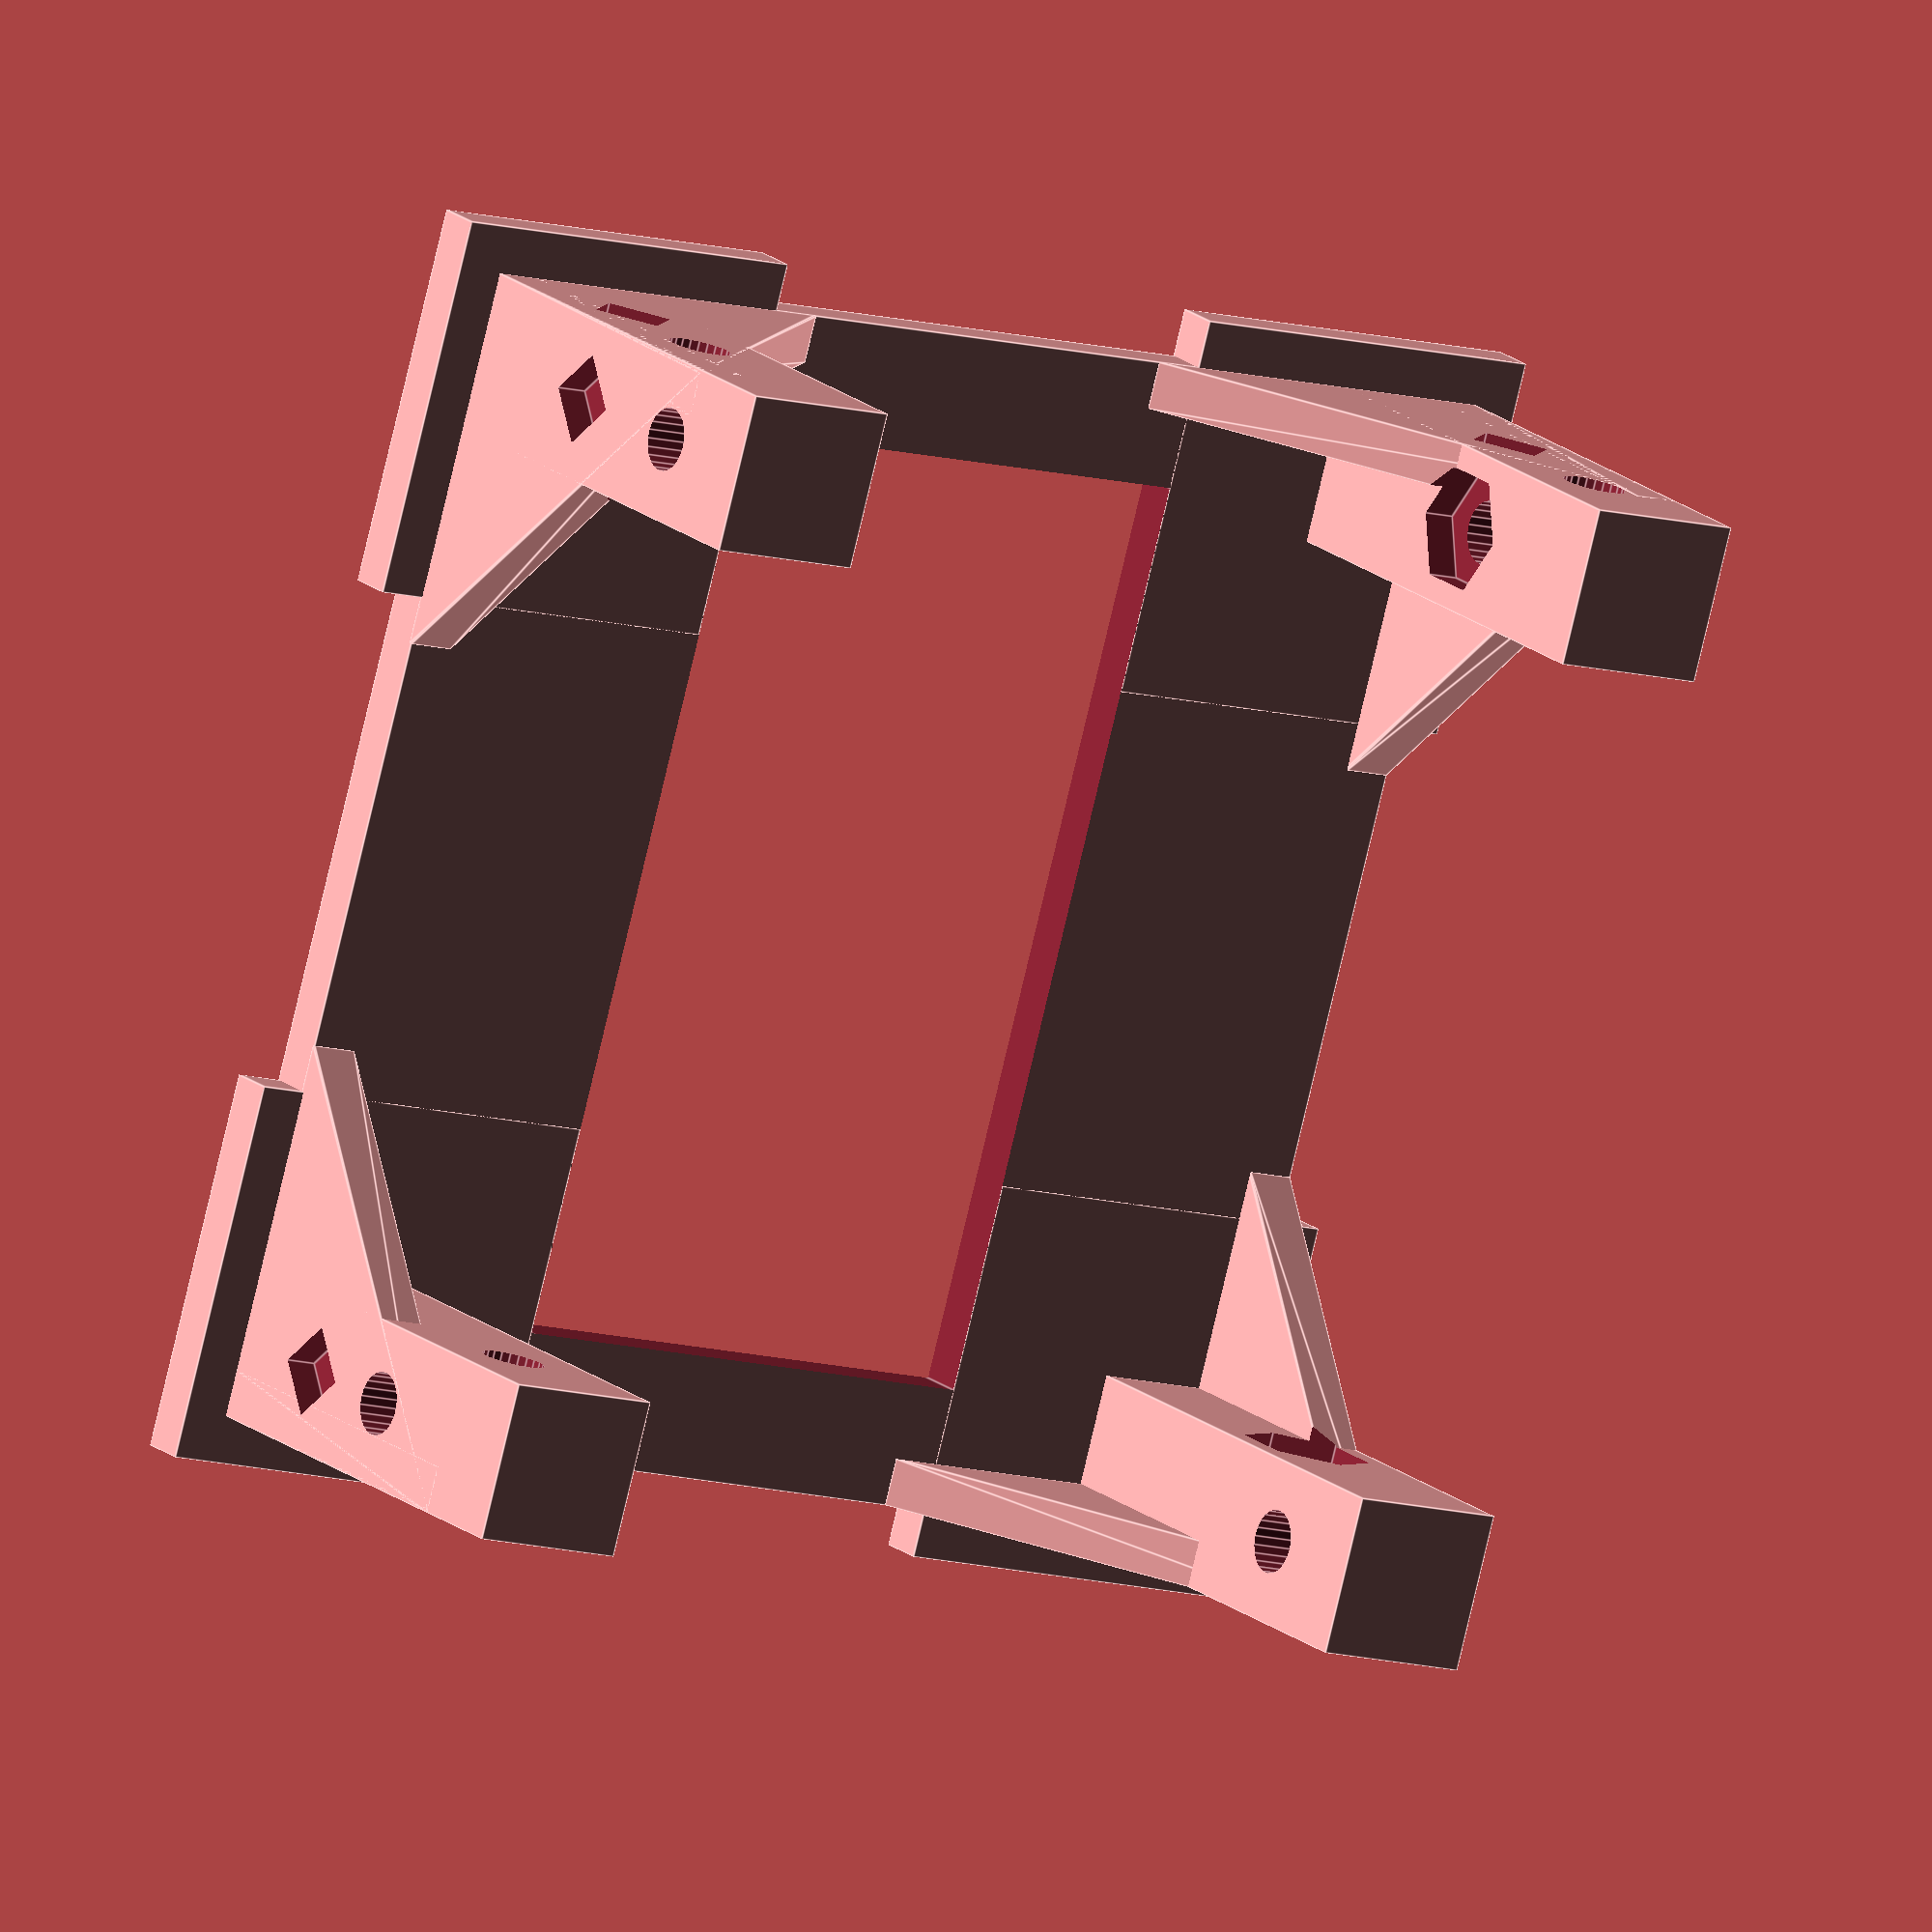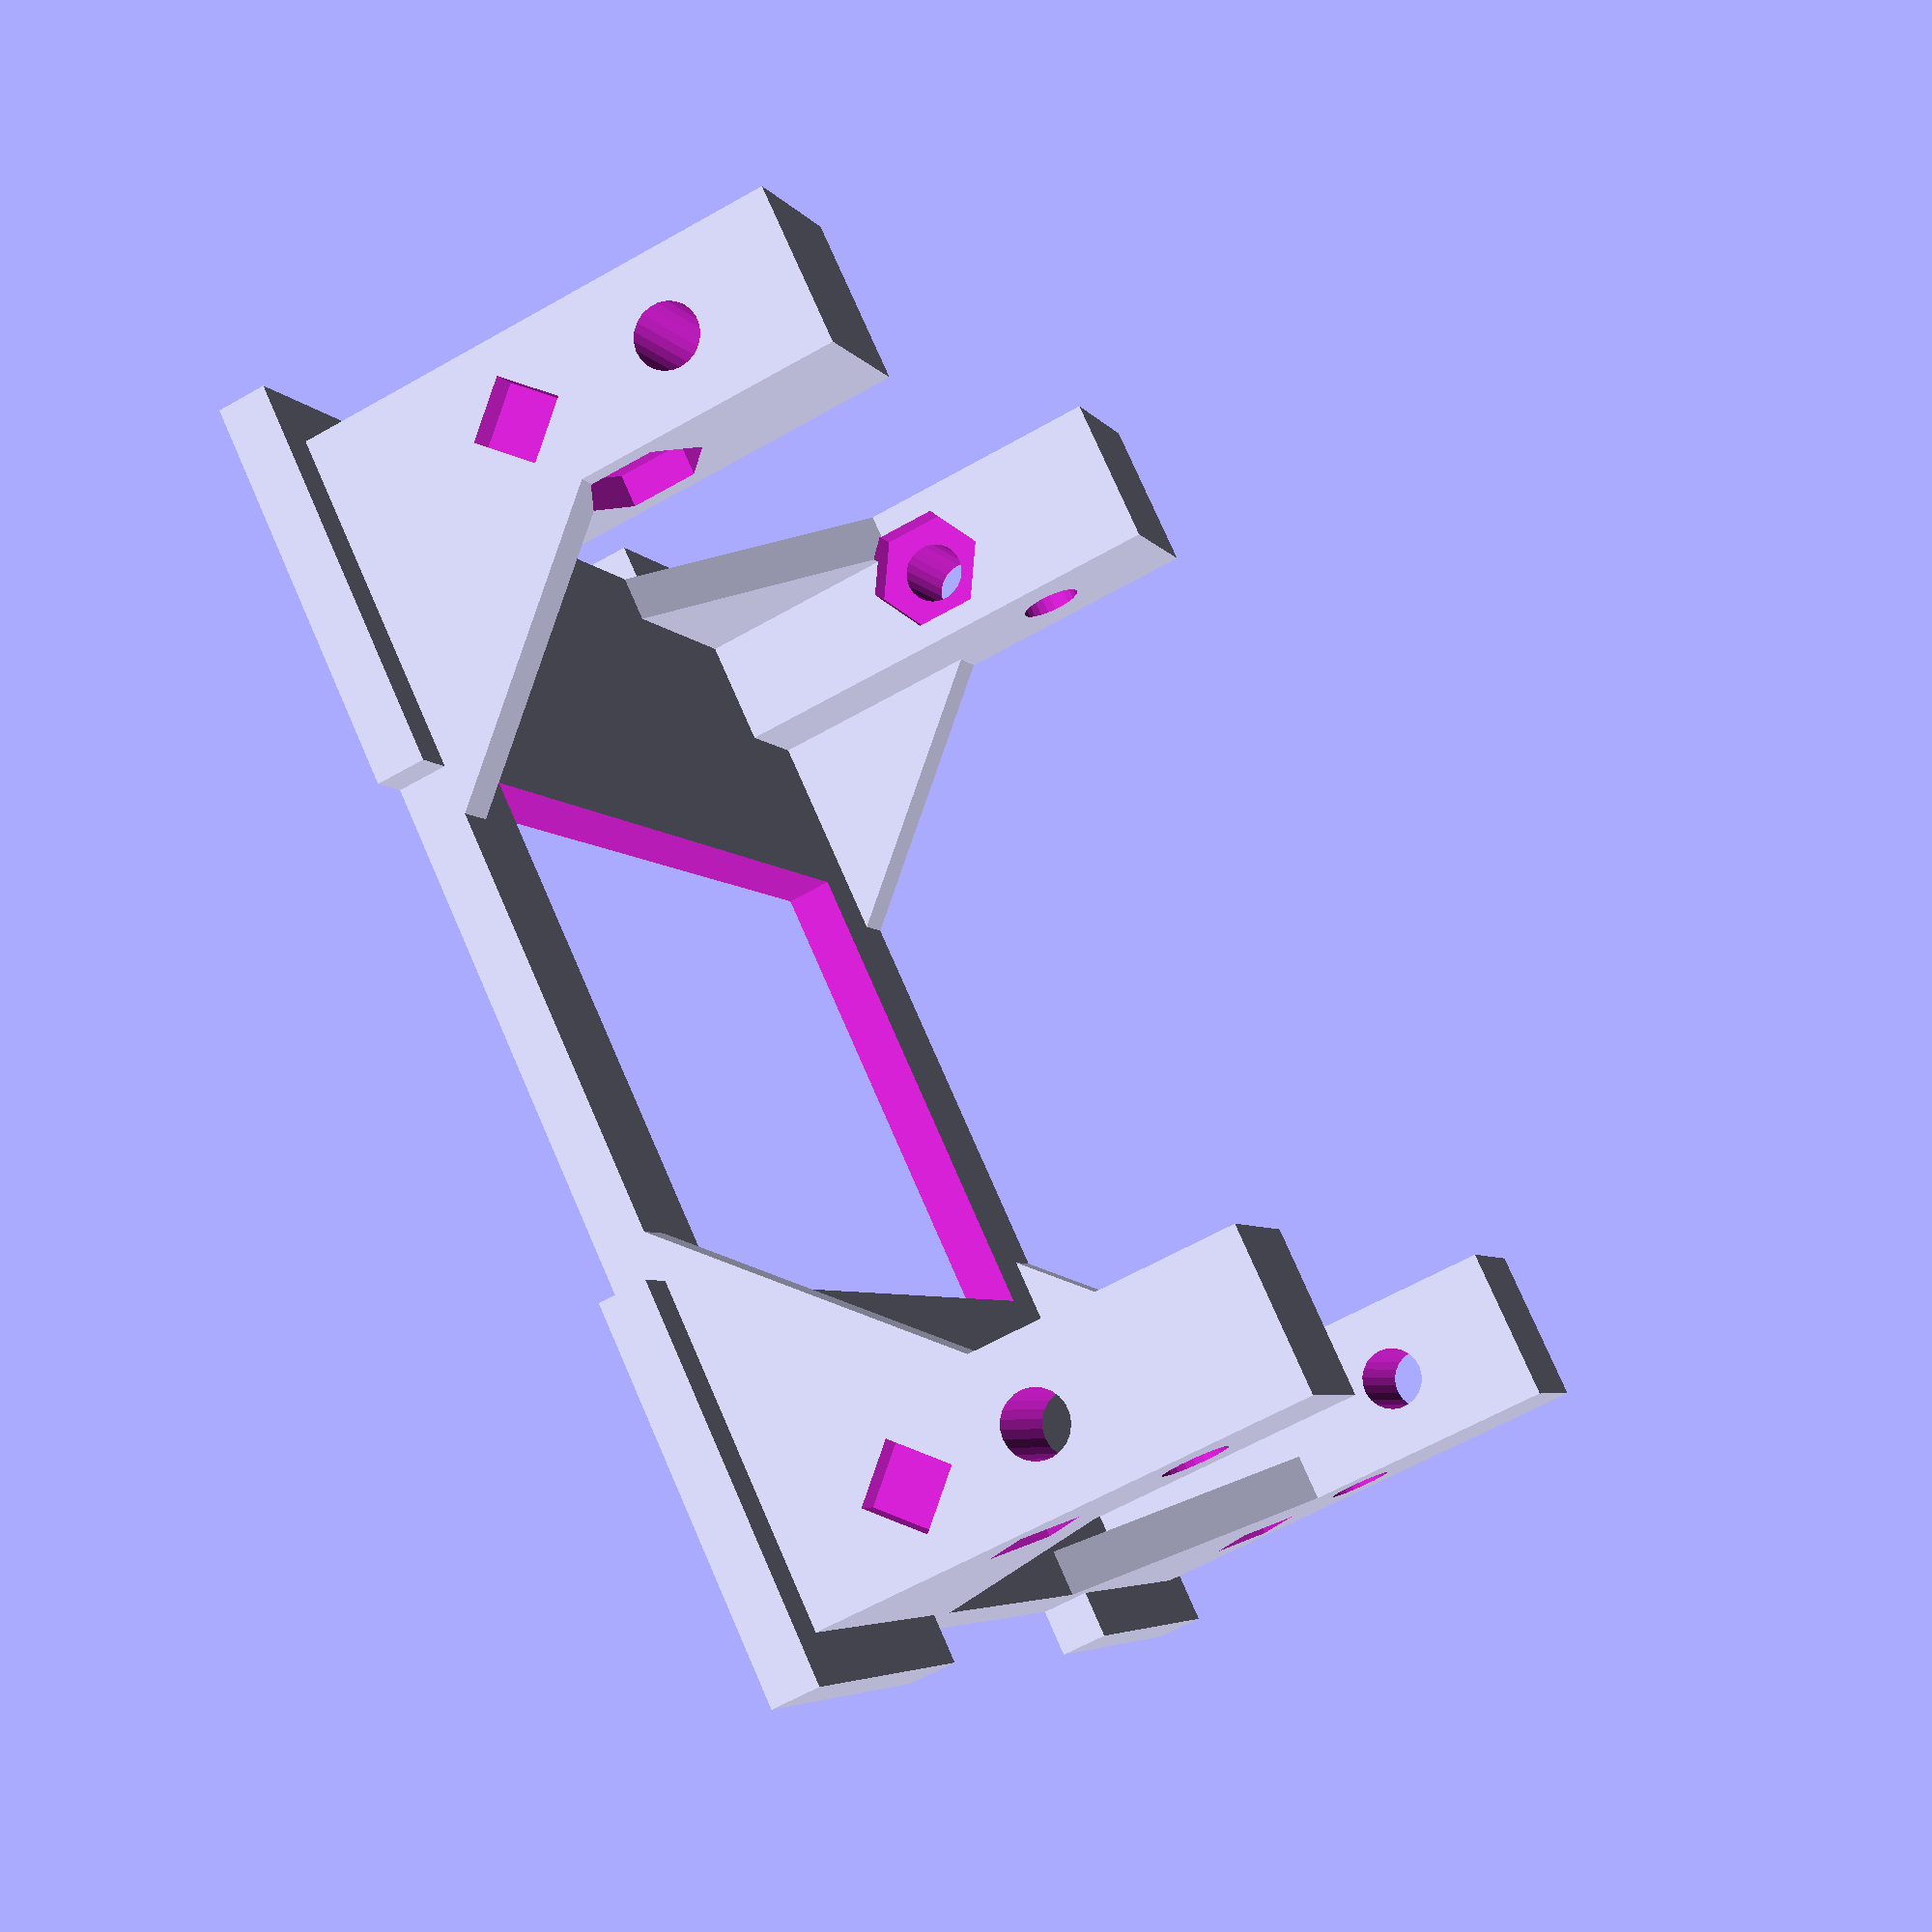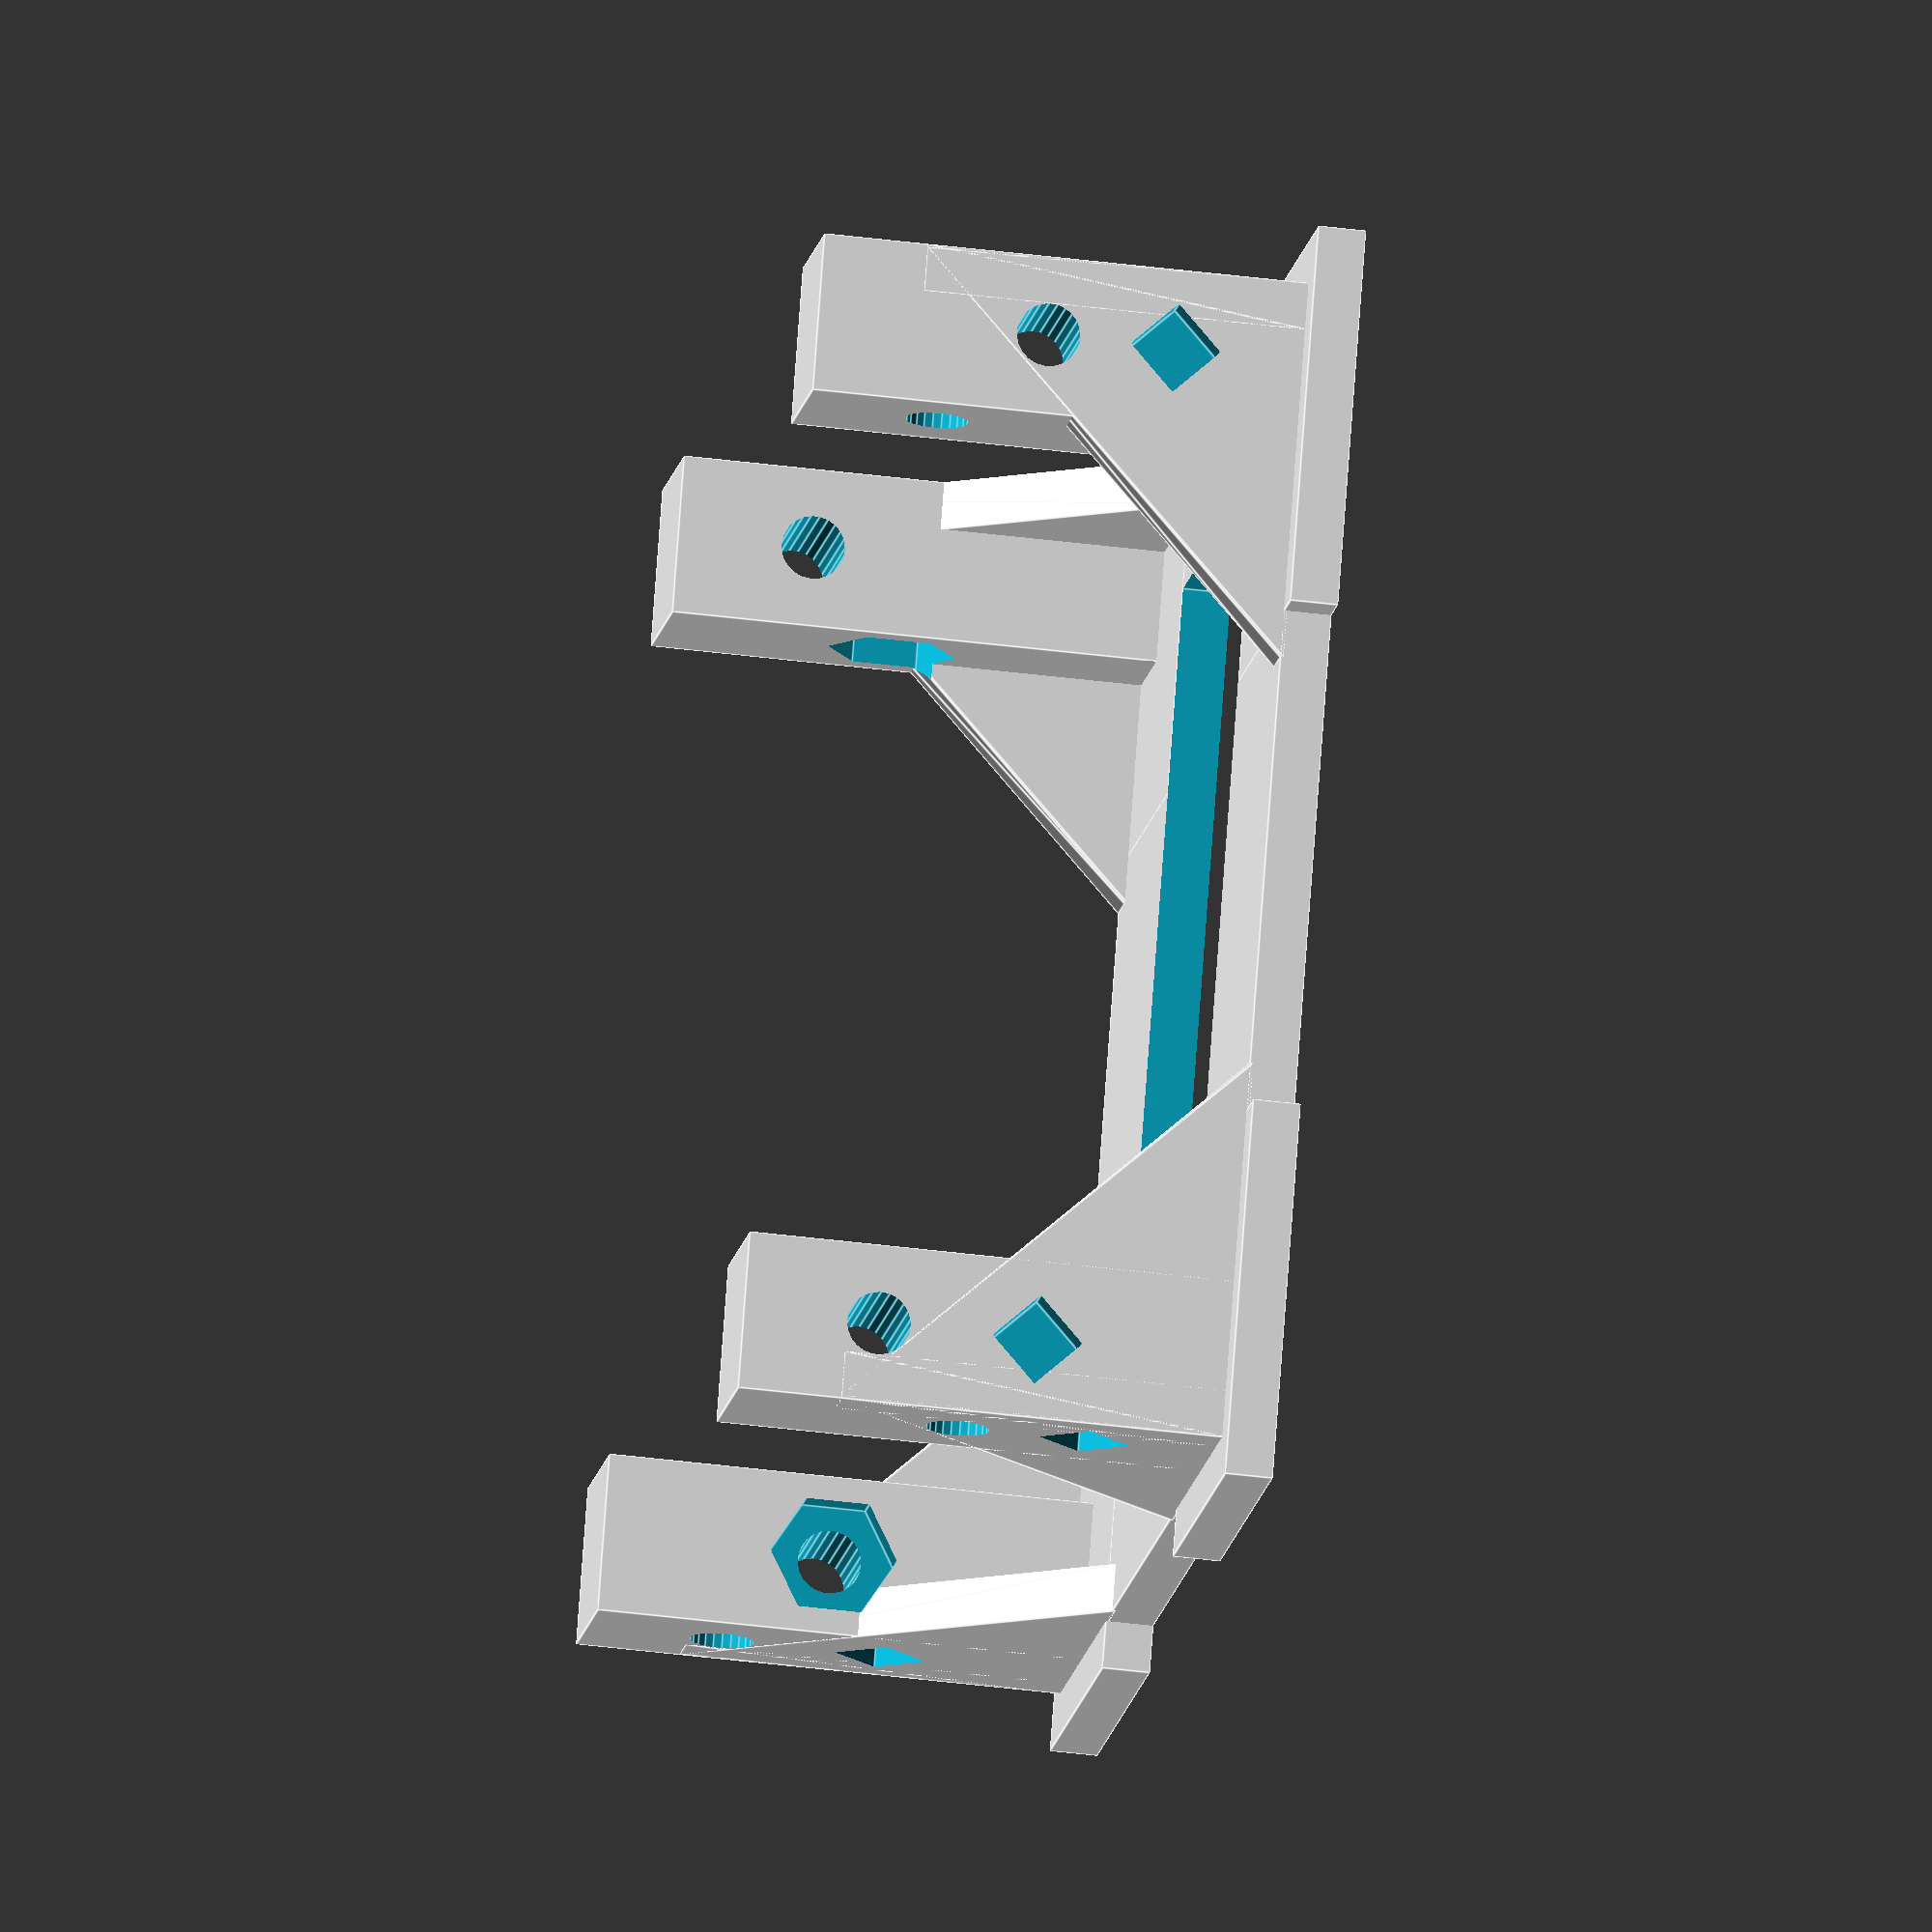
<openscad>

wall=1.5;// thin elements wall
dstick=3; // outer dsitck diameter
daxle=1.5; // rotating pin diameter
tol=0.2; // movable elements tolarance luft
dmnt=9; // axis exit hub diameter
// general axis prarm
laxis=32;
// central hub param
dcros=7.5; // internal axis diameter
hcros=19.8; // internal axis length
wcros=5; // gimbal cross wheel
wheel=22; // central wheel diameter
// yaxis and cover param
dcap=23; // cap diameter
lcap=29; // cap axial lenght
capcut=0.5; // ycap cur
wsize=12; // stick window size
dcov=18; // xcover height
// mount base
mountsz=40; // x,y size
mountlck=16; // lock path size
mounth=dcap/2-capcut-wall; // axis offset
mountw=16; // window size
standsz=5;  // x,y stand size
standh=mounth+dcap/4;// stand height
standz=[4,6,8,11]; // reference and bolt offset


*let(a=$t*360,r=30,
    m=r*sin(a*2)*sqrt(2)/2,
    x=cos(a)-sin(a),y=sin(a)+cos(a))
{
    rotate([x*m,0])ycap();
    rotate([0,y*m])xcov();
    rotate([x*m,y*m])
    { 
        //color([.6,.6,.6])cylinder(d=dstick,h=40,$fn=23);
        crosup();
        crosdn();
    }
    z(mounth){
        mountbase();
        for(j=[0:90:359])rz(j)
        z(wall)
        translate([0,mountsz/2])ry(180)rx(90)sideplate();
    }
}

//crosup();
//crosdn();
//ycap();
//xcov();
mountbase();
//sideplate();

module z(offs) translate([0,0,offs]) children();
module rx(angle) rotate([angle,0,0]) children();
module ry(angle) rotate([0,angle,0]) children();
module rz(angle) rotate([0,0,angle]) children();

module crosup() {
    u=dcros/2;
    module f1()
    for(j=[[90,0],[0,90]]) rotate(j) // crossing
        cylinder(d=dcros,h=hcros,center=true,$fn=30);
    module f2(d=wheel) // round top
    rx(90) intersection() { 
      cylinder(d=d,h=wcros,$fn=40,center=true);
      sphere(d=d,$fn=66);
      rx(-90)linear_extrude(height=d/2,scale=wheel/(hcros/3))
        translate([-hcros/4,-wcros/2])square([hcros/2,wcros]);
    }
    module f3() {// cutawat
        cylinder(d=dstick,h=hcros,$fn=23); // stick
        for(a=[0:90:359])rz(a)rx(90)z(hcros/2-5) // axle
            cylinder(d=daxle,h=hcros,$fn=23);
        z(-u)cube([hcros+1,hcros+1,u],center=true);
    }
    module f4() z(-u)linear_extrude(height=u,convexity=6)
        projection(cut=false)f1();
    difference() {
        union() { f1(); f2(); f4(); }
        f3();
    }
}

module crosdn() {
}

module axialdrill() for(y=[0:90:359]) rz(y) rx(90) z(dcap/2-wall-wall)
        cylinder(d=daxle,h=hcros,$fn=23);

module ycap() {
    omnt=lcap/2-wall;
    imnt=dcap/2-wall;
    idcap=dcap-wall*2;
    ilcap=lcap-wall*2;
    hub=laxis/2-omnt;
    module outer() intersection() {
        ry(90)cylinder(d=dcap,h=lcap,center=true,$fn=50);
        z(-capcut) cube([lcap,dcap,dcap],center=true); // flat cut
    }
    module inner() {
      intersection() {
        ry(90)cylinder(d=idcap,h=ilcap,center=true,$fn=50);
        z(-capcut) cube([lcap,dcap,idcap],center=true); // flat cut
      }
      z(-dcap/2)cube([lcap+1,dcap+1,dcap],center=true); // half cut
      hull() for(x=[-1,1]*wsize/2) translate([x,0,0]) // stick path
            cylinder(d=wcros+tol,h=dcap,$fn=30);
      for(y=[90,270]) rx(y) z(imnt-wall) // hub cutout
        cylinder(d=dcros+tol*4,h=wall,$fn=30);
    }
    module axes() for(x=[0,180]) rz(x) ry(90)z(omnt) hull() {
        cylinder(d=dmnt,h=hub,$fn=30);
        translate(-[dcap+dmnt,0,0]/4)cylinder(d1=wall,d2=0,h=wall);
    }
    module lugs() intersection() { outer(); 
        for(y=[90,270]) rx(y) z(imnt) 
        cylinder(d=dcros,h=wall,$fn=30);
    }

    difference() { outer(); inner(); axialdrill(); }
    difference() { union() { axes(); lugs();} axialdrill(); }
}

module xcov() {
    omnt=lcap/2-wall;
    imnt=dcap/2-wall;
    hub=laxis/2-omnt;
    z1=(dmnt+wall)/.8;

    module j1(th=wall)
      rx(-90) z(omnt) cylinder(d=dmnt,h=th,$fn=30);
    module j2()
      translate([0,omnt*2+wall,-z1]/2)
      ry(90) cylinder(d=wall,h=dmnt,center=true,$fn=30);
    module j1i()
      ry(-90) z(imnt)  cylinder(d=dcros,h=wall,$fn=30);
    module j2i()
      translate([-imnt*2-wall,0,-dcros]/2)
      rx(90) cylinder(d=wall,h=dcros,center=true,$fn=30);
    module j3() rz(-90) 
      translate([-omnt-wall/2+(dcov-z1)/2,0,-dcov/2])
      rx(90) cylinder(d=wall,h=dmnt,center=true,$fn=30);
    module j4()
      translate(-[omnt,0,dcov]/2)
      rx(90) cylinder(d=wall,h=dmnt,center=true,$fn=30);
    module mainaxis() {
        for (y=[0,180]) hull() rz(y){ j1(); j2(); } // arm
        for (y=[0,180]) rz(y) j1(hub);              // hub
        for (y=[0,180]) hull() rz(y){ j2(); j3(); } // subarm
    }
    module orthoaxis() {
        for (y=[0,180]) hull() rz(y){ j1i();j2i();} //  arm
        for (y=[0,180]) hull() rz(y){ j2i();j4(); } //  subarm
    }
    module bottom() 
        hull() for (y=[0,180]) rz(y) { j3(); j4(); } // down plate
    difference() {
        union() {mainaxis(); orthoaxis();}
        axialdrill();
    }
    bottom();
}

module mountbase()
{
    xy=mountsz-2*wall;
    xy1=(mountsz-mountlck)/2;
    module f1() {
        translate(-[xy,xy,0]/2)cube([xy,xy,wall]);
        for(j=[0:90:359])rz(j) translate([mountlck/2,mountlck/2])
            cube([xy1,xy1,wall]);
    }
    module f2()
        cube([lcap+tol,mountw,wall*3],center=true);
    module f3(d=12) {
            z(-.1) cube([standsz,standsz,standh+.1]);
            hull() for(t=[0,90])rx(t) z(-.1)cube([wall,d,.1]);
            hull() for(t=[0,90])ry(-t) z(-.1)cube([d,wall,.1]);
        }

    module stand() {
        difference() {
            f3();
            translate([0,standsz/2,standz[0]]) rx(45)cube(2,center=true);
            translate([standsz/2,0,standz[1]]) ry(45)cube(2,center=true);
            translate([0,standsz/2,standz[2]]) ry(90) {
                z(standsz) cylinder(d=4,h=2,center=true,$fn=6);
                cylinder(d=2,h=standsz*3,center=true,$fn=23);
            }
            translate([standsz/2,0,standz[3]]) rx(90) {
                z(standsz) cylinder(d=4,h=2.1,center=true,$fn=6);
                cylinder(d=2,h=standsz*3,center=true,$fn=23);
            }
        }
    }

    difference() { f1(); f2(); }
    for(j=[0:90:359])rz(j)
        translate([xy/2,xy/2,0])rz(90)ry(180)stand();
}

module sideplate()
{
    xy=mountsz-2*wall;
    ax=mounth+wall;
    deep=wall+(xy-laxis)/2-.1;
    
    module f1() {
        translate([-xy/2,wall])cube([xy,standh,wall]);
        translate(-[mountlck-.1,0]/2)cube([mountlck-.1,wall*2,wall]);
        translate([-xy/2+standsz/2,standz[0]+wall,wall])
                rz(45)cube(2,center=true);
        translate([xy/2-standsz/2,standz[1]+wall,wall])
                rz(45)cube(2-.1,center=true);
    }
    module f2()
        translate([0,ax])
        cylinder(d=dmnt,h=deep);
        
    difference() {
        union() { f1();f2(); }
        z(-.1) translate([0,ax])cylinder(d=daxle,h=deep+.2,$fn=23);
        translate([xy/2-standsz/2,standz[3]+wall,0])
                cylinder(d=2,h=standsz*3,center=true,$fn=23);
        translate([-xy/2+standsz/2,standz[2]+wall,0])
                cylinder(d=2,h=standsz*3,center=true,$fn=23);
    }
}

</openscad>
<views>
elev=342.9 azim=254.3 roll=148.5 proj=o view=edges
elev=242.1 azim=53.3 roll=60.0 proj=p view=wireframe
elev=220.9 azim=242.0 roll=278.9 proj=o view=edges
</views>
